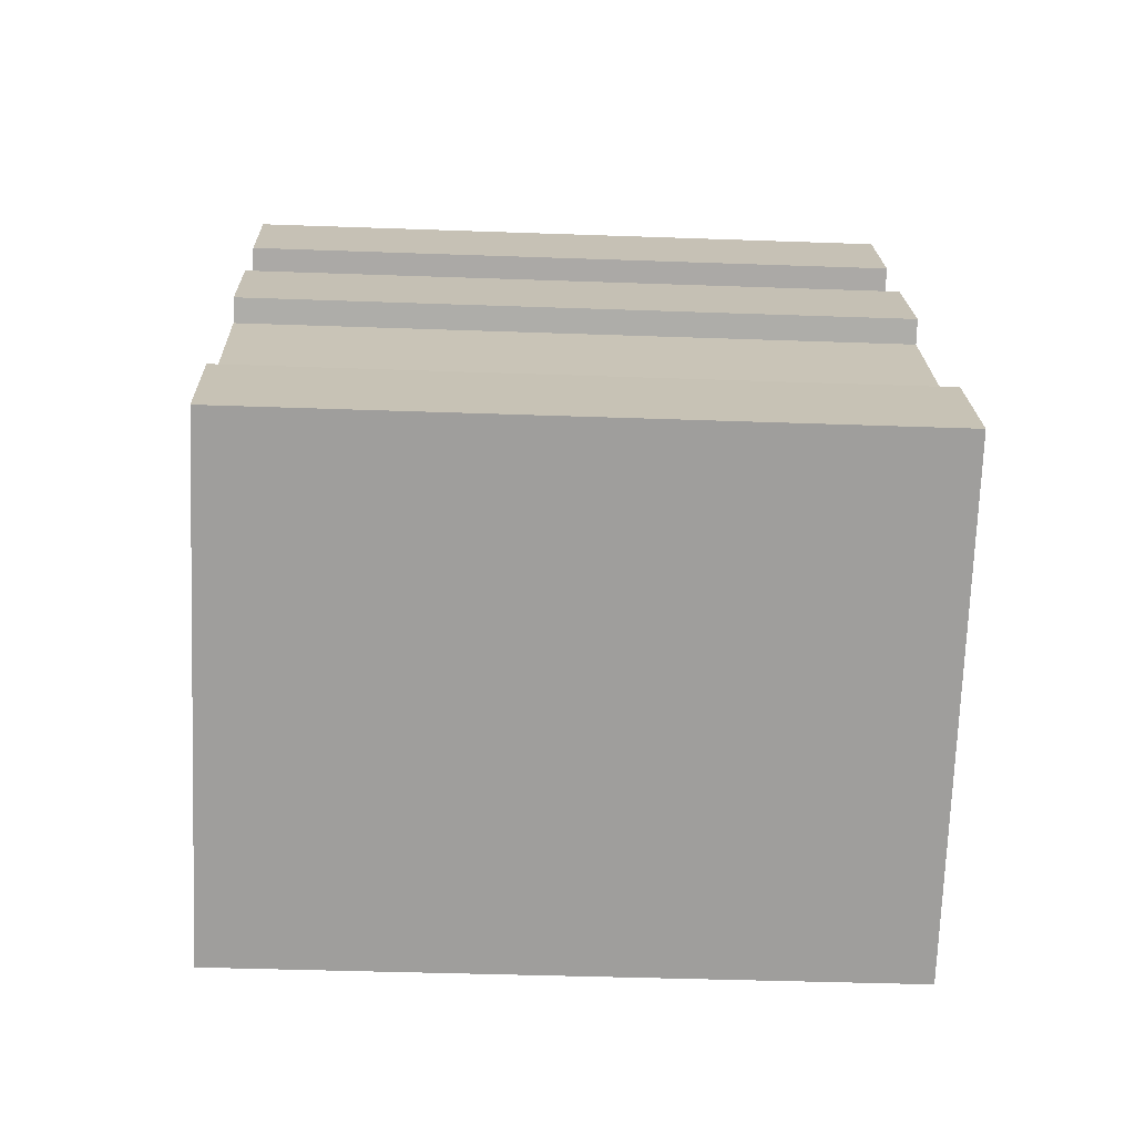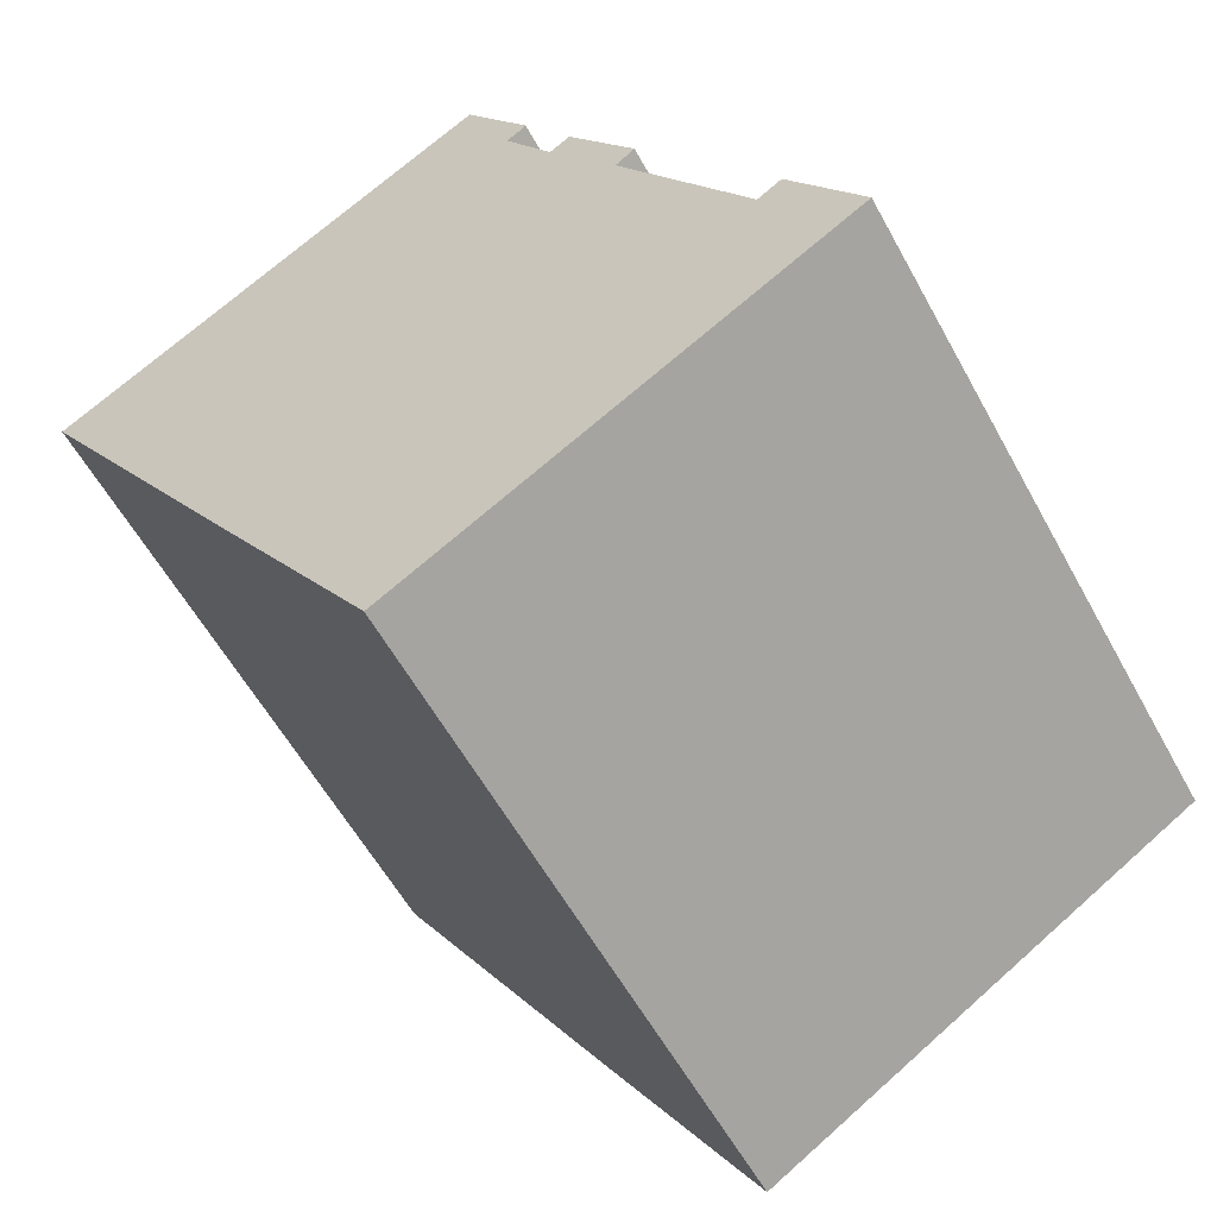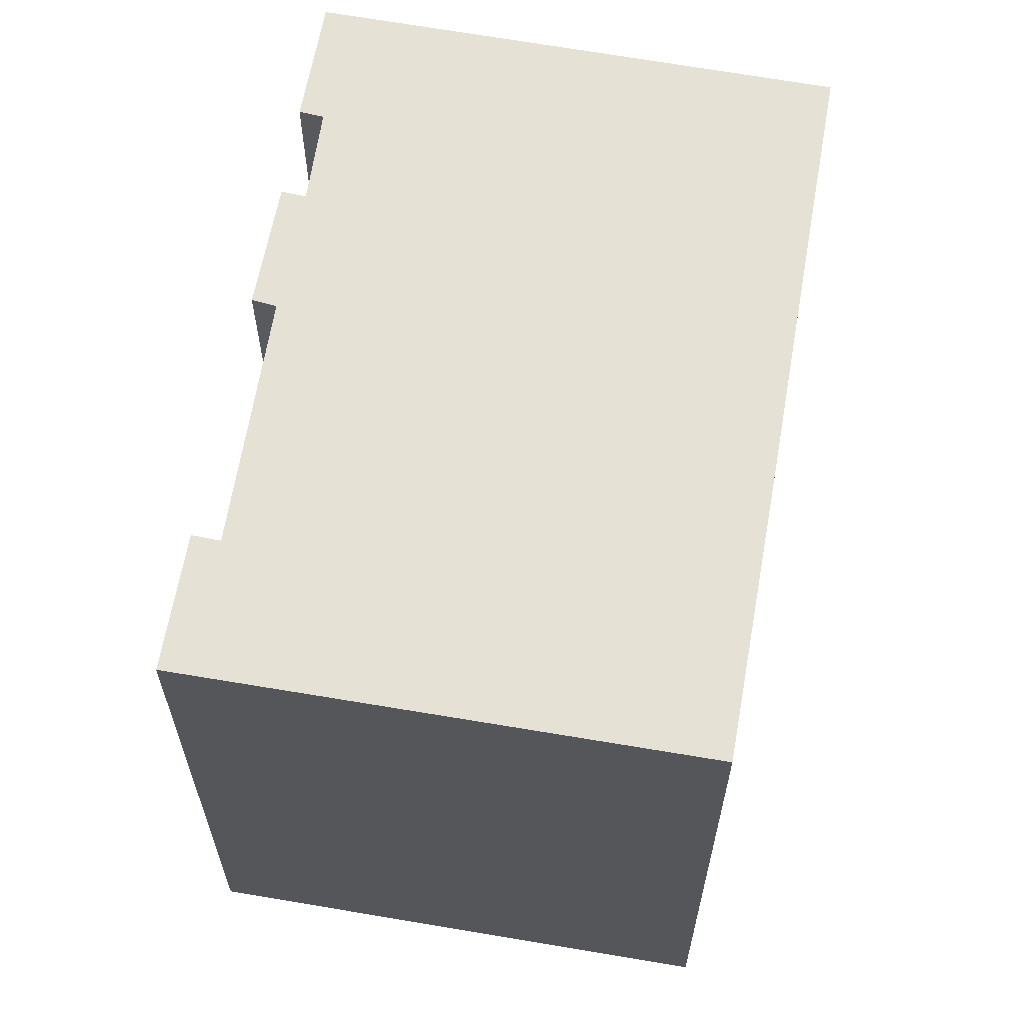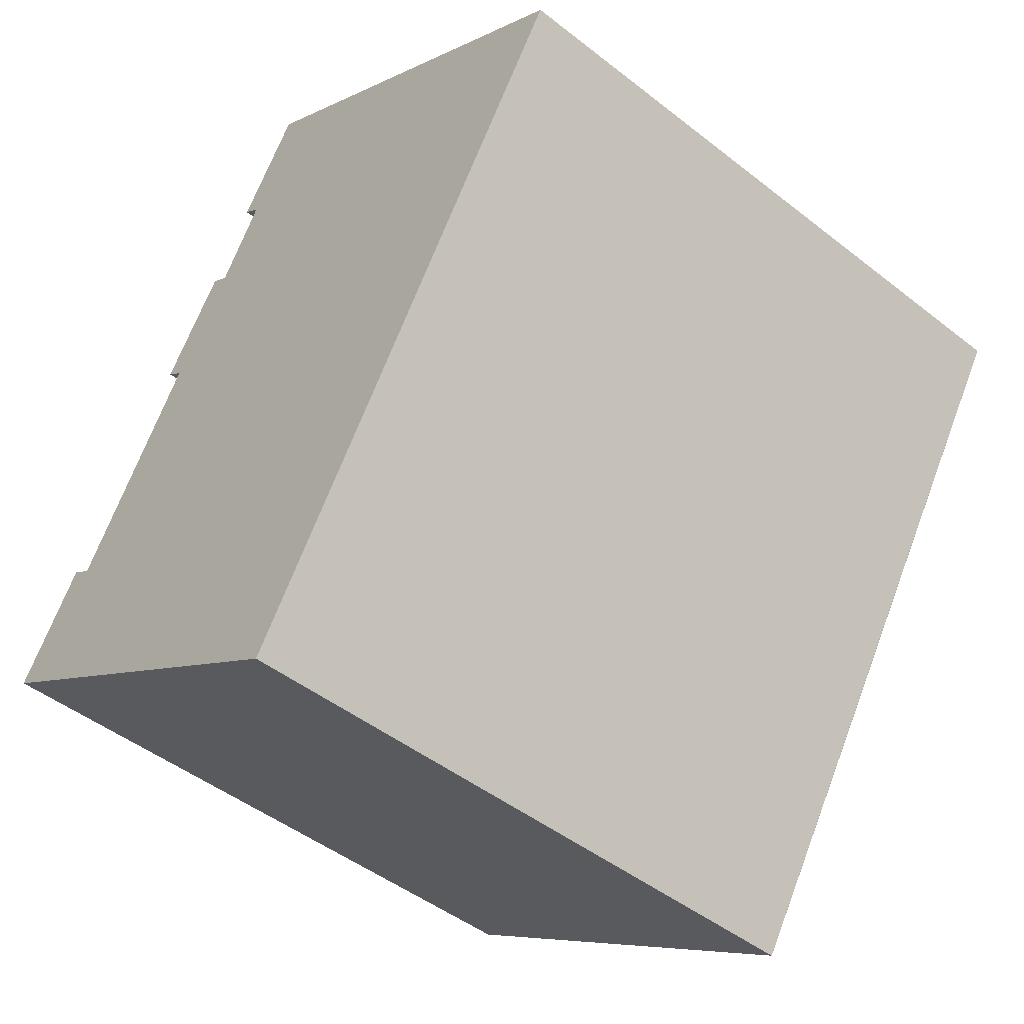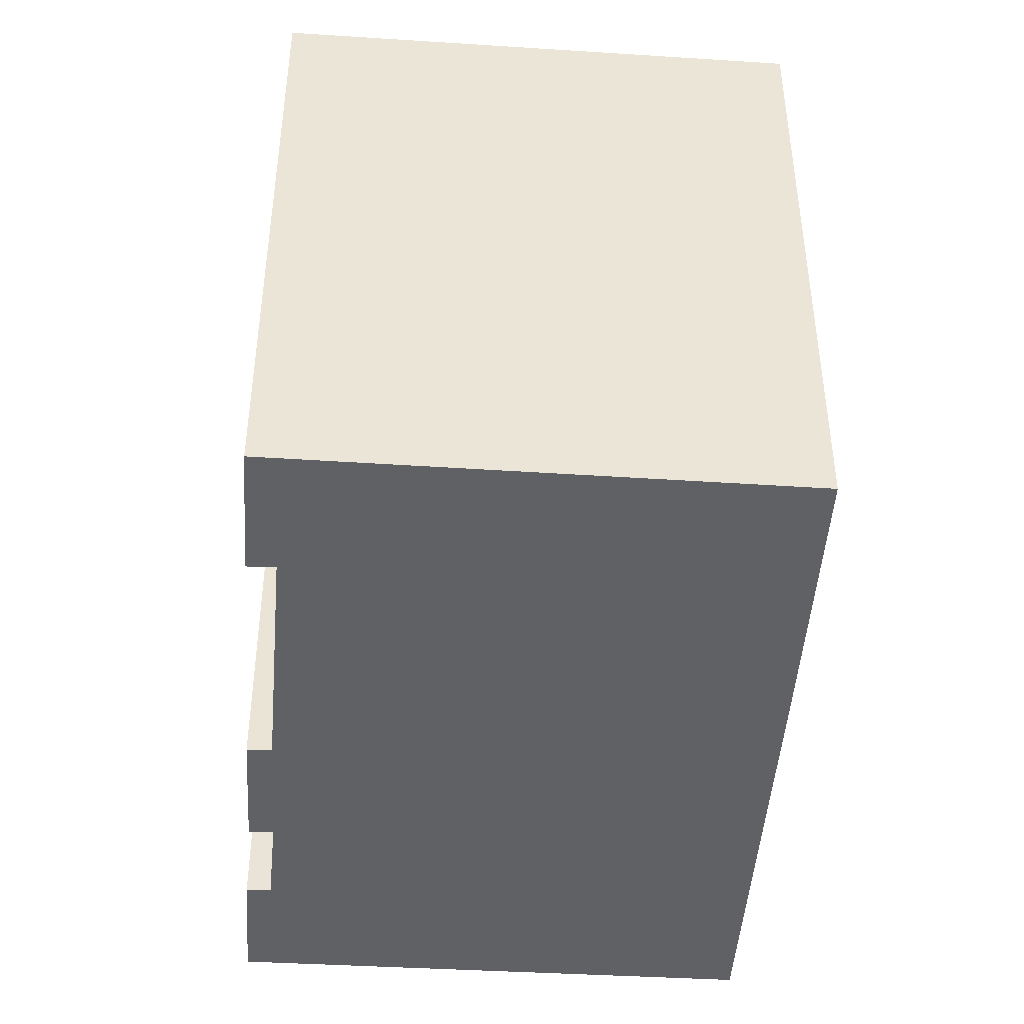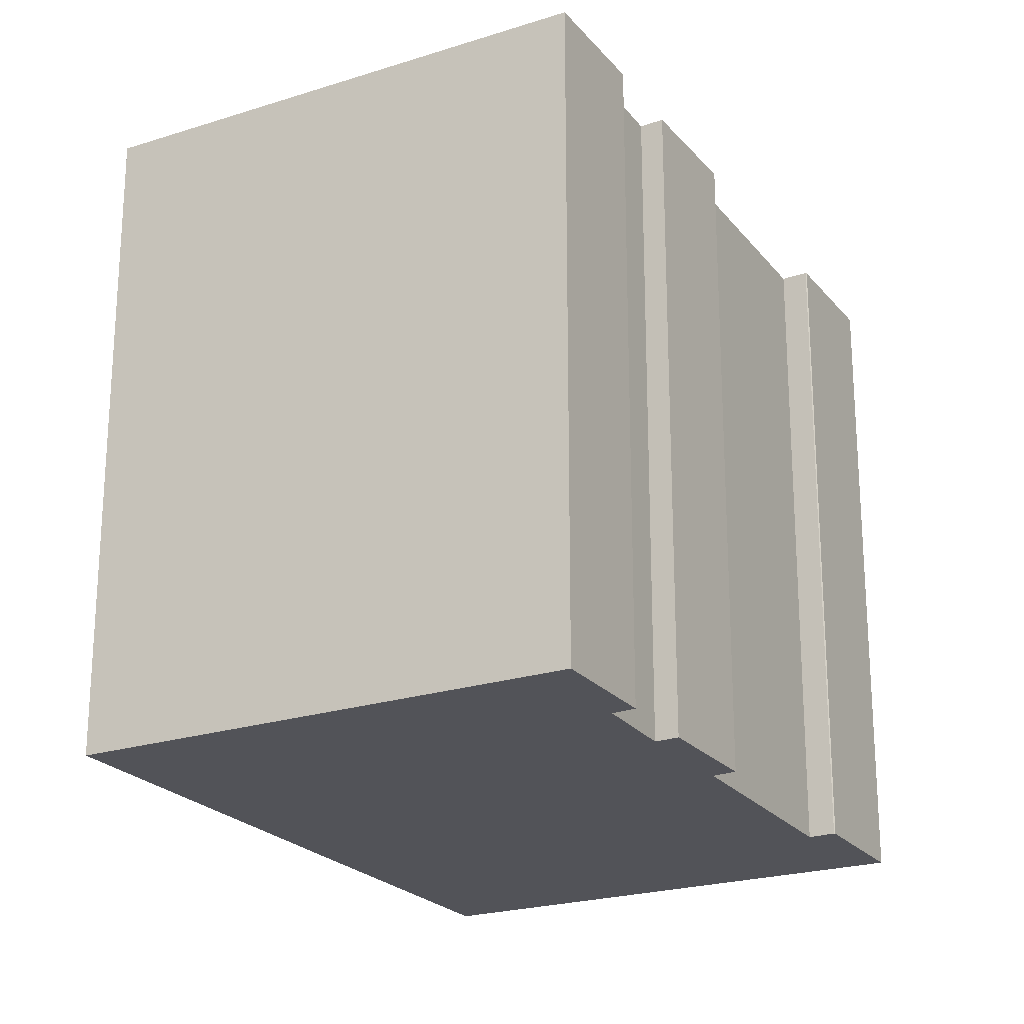
<metadata>
{"format":"obj","ext":"obj","renderer":"f3d","projection":"perspective","resolution":1024,"background":"white","views":[{"elev":-38.9,"azim":87.4,"up":"+Z"},{"elev":-57.9,"azim":28.5,"up":"+Z"},{"elev":64.2,"azim":157.8,"up":"+Y"},{"elev":-46.8,"azim":-131.7,"up":"+Z"},{"elev":-46.2,"azim":143.8,"up":"+Y"},{"elev":-22.7,"azim":-3.6,"up":"+Y"}]}
</metadata>
<code>
v  23.39 20.45 -7.08
v  22.63 20.45 -7.527
v  23.34 20.45 -7.048
v  19.17 20.45 -0.415
v  16.43 20.45 2.392
v  17.05 20.45 2.829
v  4.812 20.45 -7.677
v  18.56 20.45 -0.888
v  7.142 20.45 -11.4
v  11.89 20.45 -18.92
v  25.59 20.45 -10.57
v  15.32 20.45 -16.97
v  11.97 20.45 -19.05
v  12.15 20.45 -18.94
v  15.55 20.45 5.364
v  0 20.45 1.252e-15
v  13.48 20.45 8.602
v  14.94 20.45 4.91
v  11.97 1.166e-15 -19.05
v  12.15 1.16e-15 -18.94
v  25.59 6.471e-16 -10.57
v  15.32 1.039e-15 -16.97
v  15.55 -3.284e-16 5.364
v  14.94 -3.007e-16 4.91
v  19.17 2.541e-17 -0.415
v  18.56 5.437e-17 -0.888
v  0 0 0
v  11.89 1.158e-15 -18.92
v  4.812 4.701e-16 -7.677
v  7.142 6.979e-16 -11.4
v  13.48 -5.267e-16 8.602
v  16.43 -1.465e-16 2.392
v  17.05 -1.732e-16 2.829
v  22.63 4.609e-16 -7.527
v  23.34 4.316e-16 -7.048
v  23.39 4.335e-16 -7.08
g defaultobject
f 1 2 3
f 4 5 6
f 5 4 7
f 7 4 8
f 7 8 9
f 9 8 2
f 9 2 10
f 10 2 1
f 10 1 11
f 10 11 12
f 10 12 13
f 13 12 14
f 15 16 17
f 16 15 18
f 16 18 7
f 7 18 5
f 14 19 13
f 19 14 12
f 19 12 11
f 19 11 20
f 20 11 21
f 20 21 22
f 23 18 15
f 18 23 24
f 25 8 4
f 8 25 26
f 19 10 13
f 10 19 9
f 9 19 7
f 7 19 16
f 16 19 27
f 27 19 28
f 27 28 29
f 29 28 30
f 27 17 16
f 17 27 31
f 32 6 5
f 6 32 33
f 34 3 2
f 3 34 35
f 31 15 17
f 15 31 23
f 24 5 18
f 5 24 32
f 33 4 6
f 4 33 25
f 26 2 8
f 2 26 34
f 35 1 3
f 1 35 36
f 36 11 1
f 11 36 21
f 36 34 21
f 34 36 35
f 20 28 19
f 28 20 22
f 28 22 30
f 30 22 21
f 30 21 34
f 30 34 26
f 30 26 29
f 29 26 25
f 29 25 33
f 29 33 32
f 32 27 29
f 27 32 24
f 27 24 23
f 27 23 31

</code>
